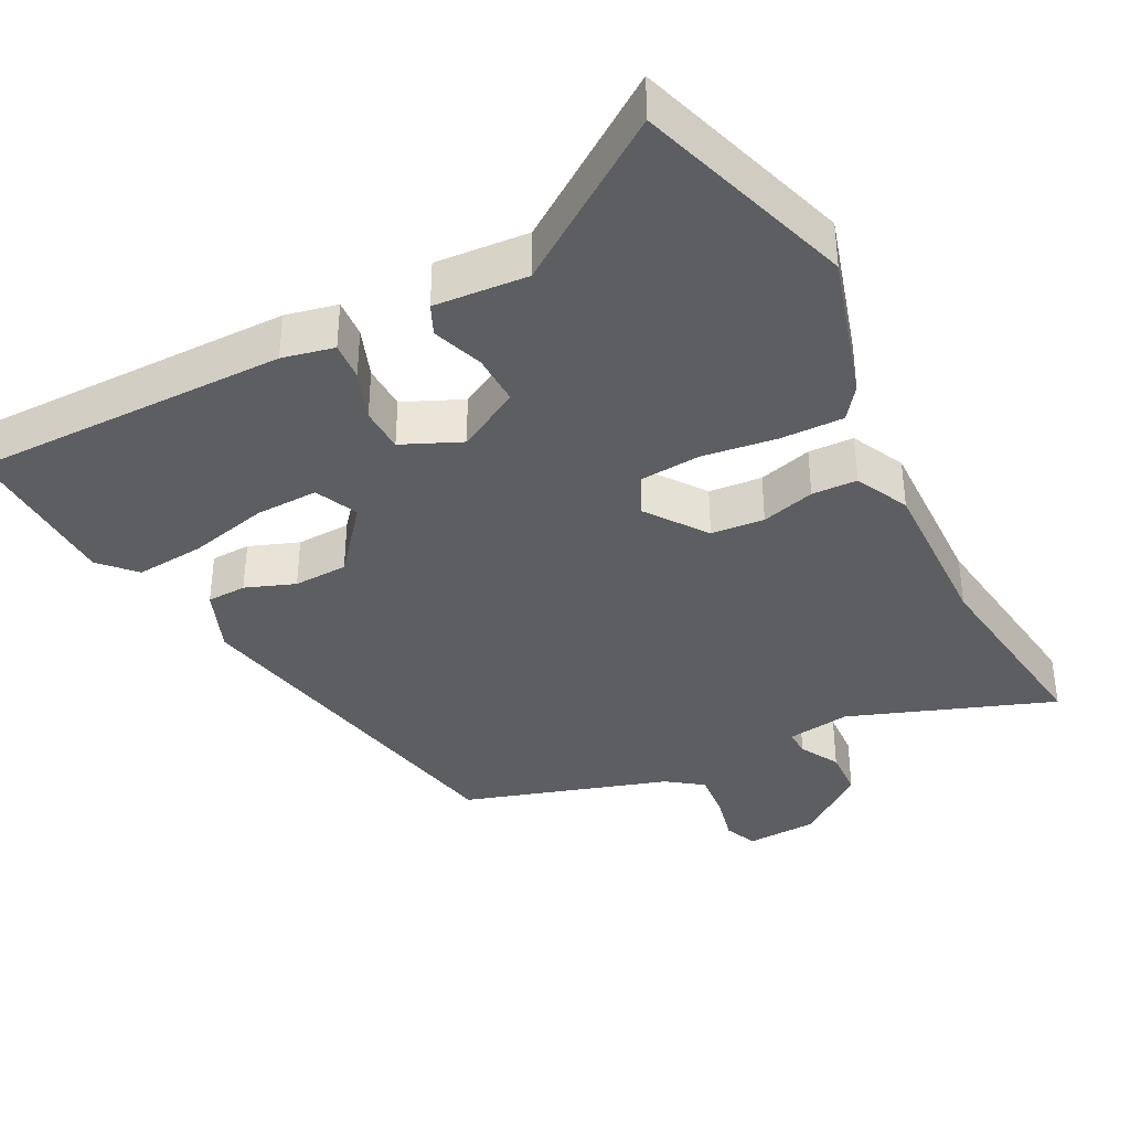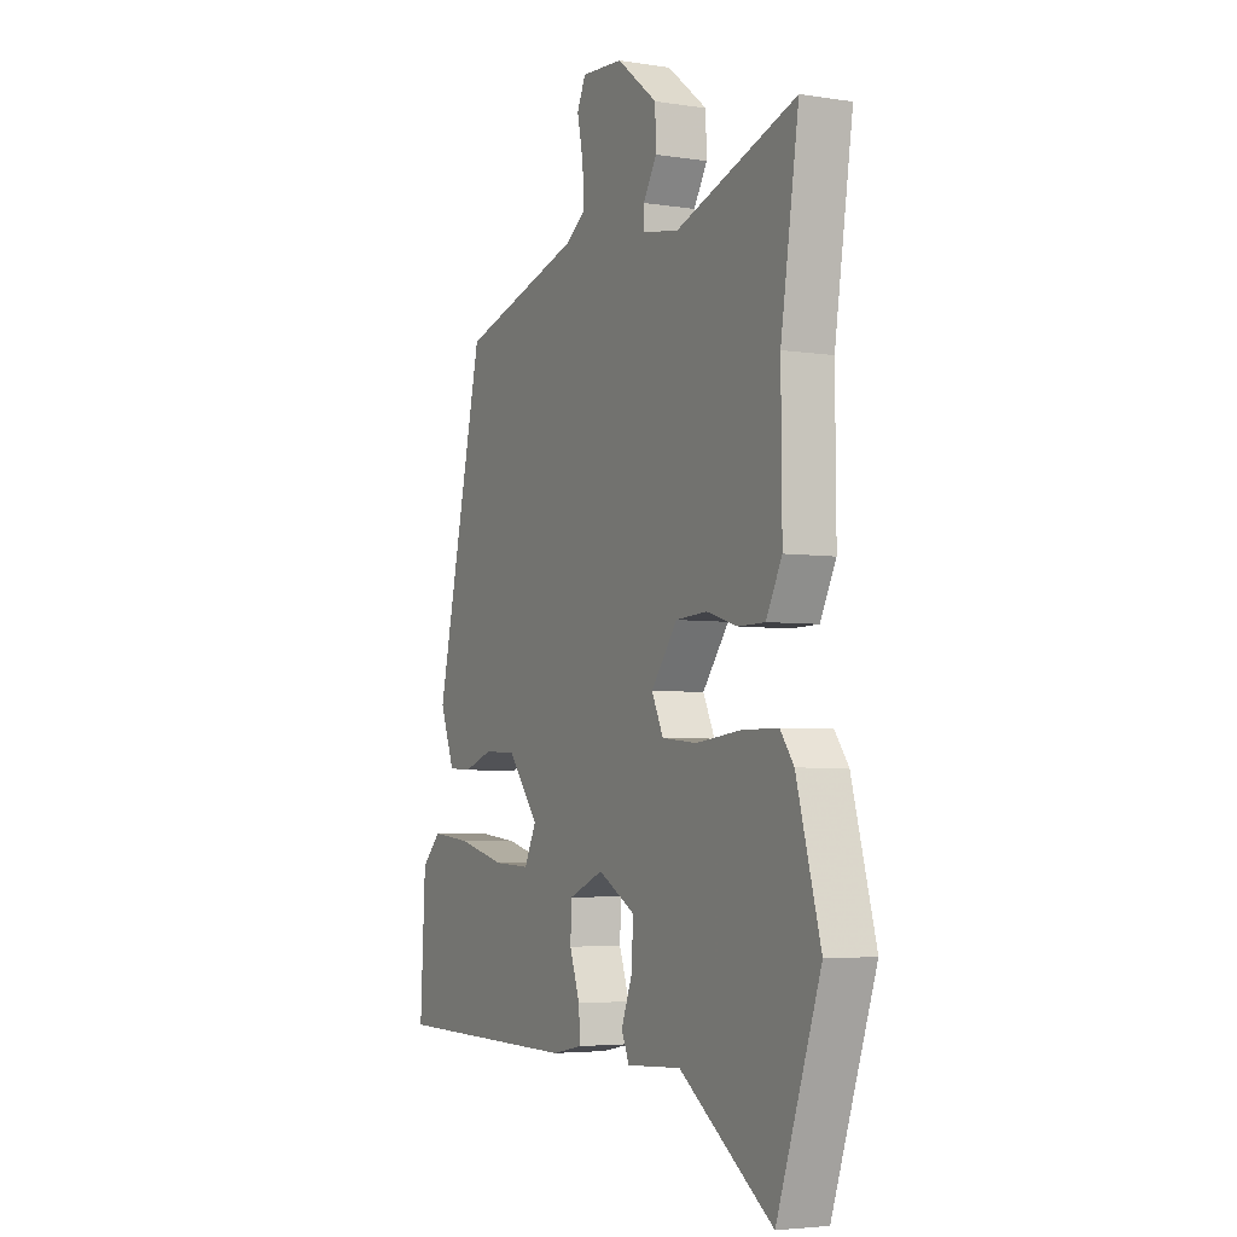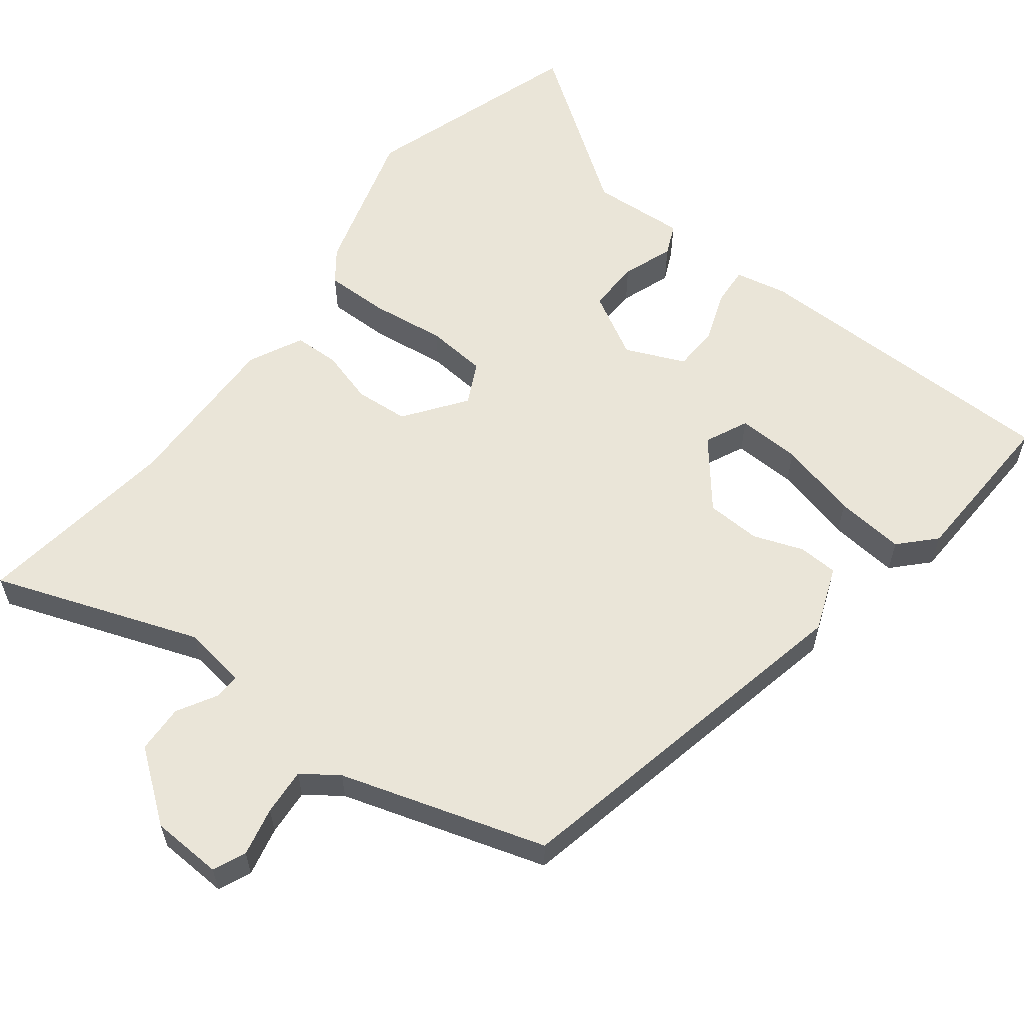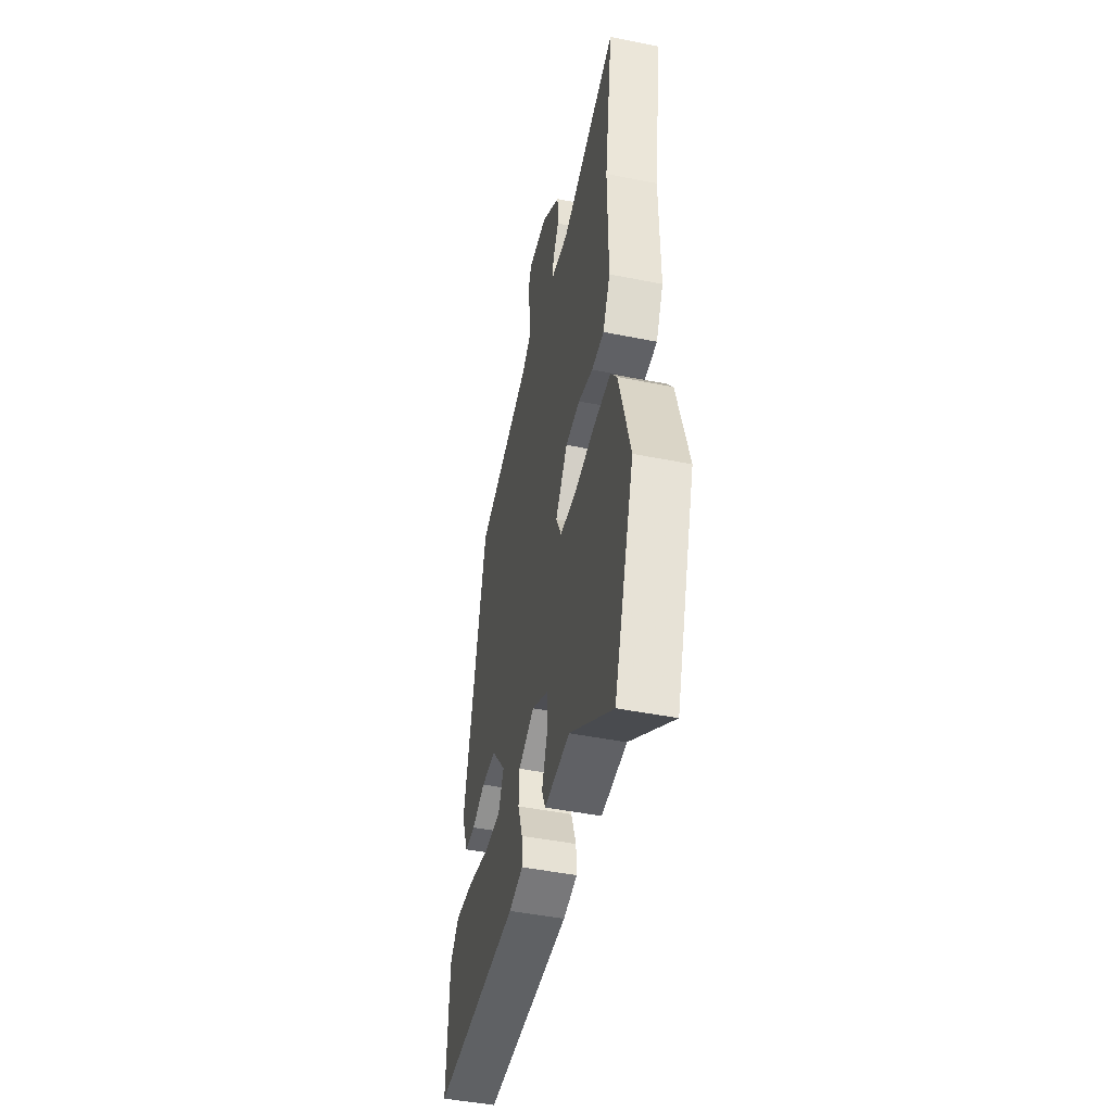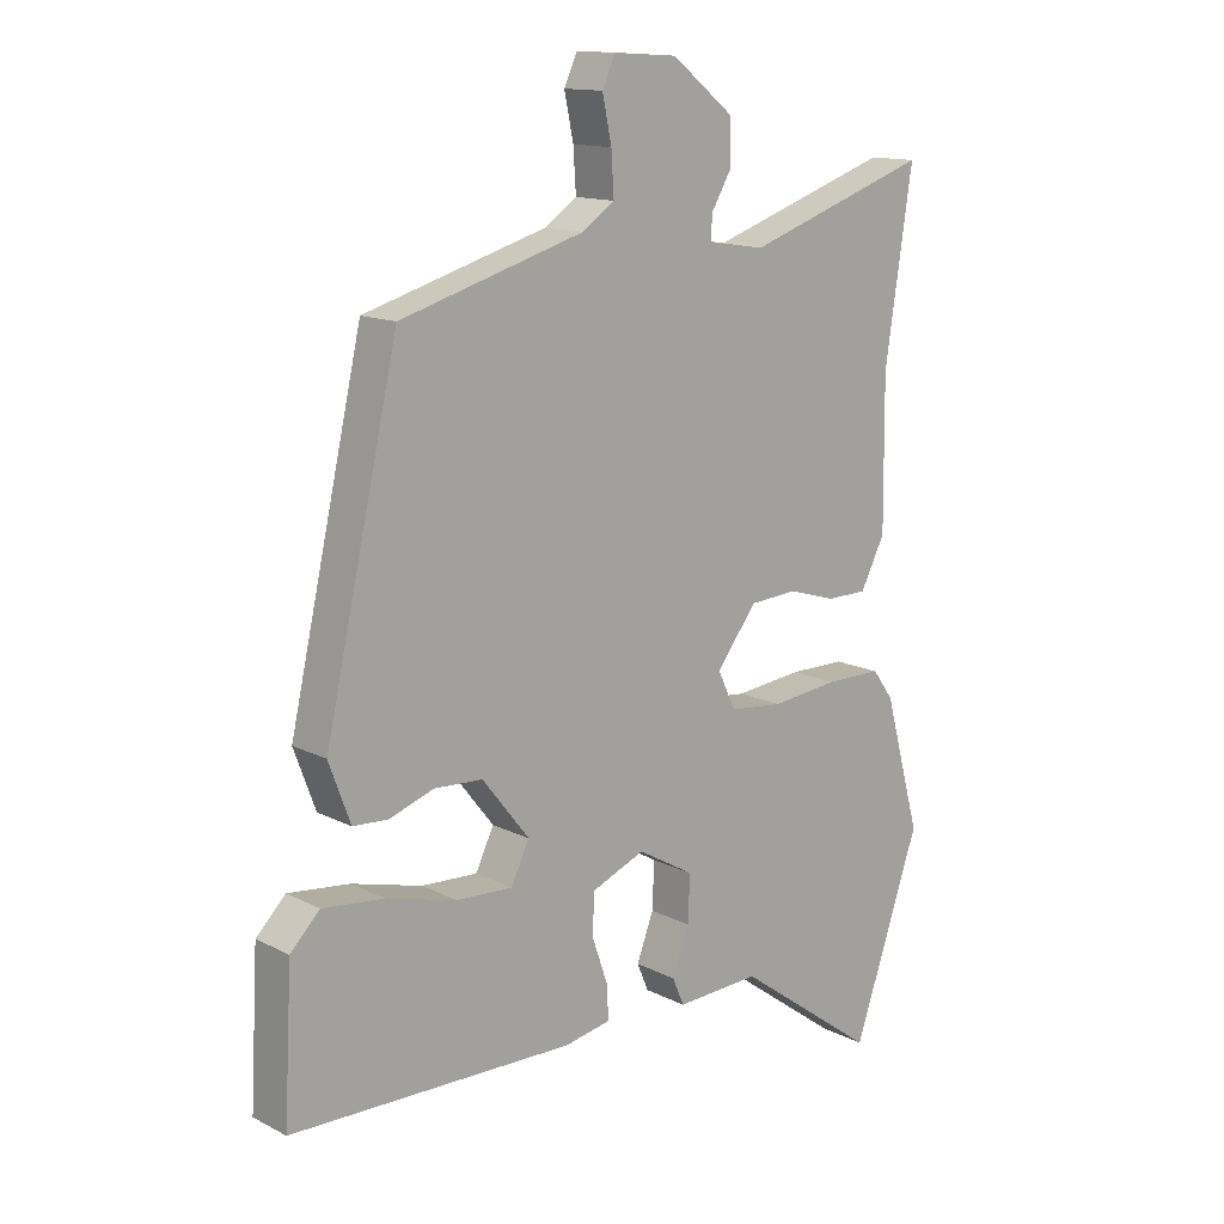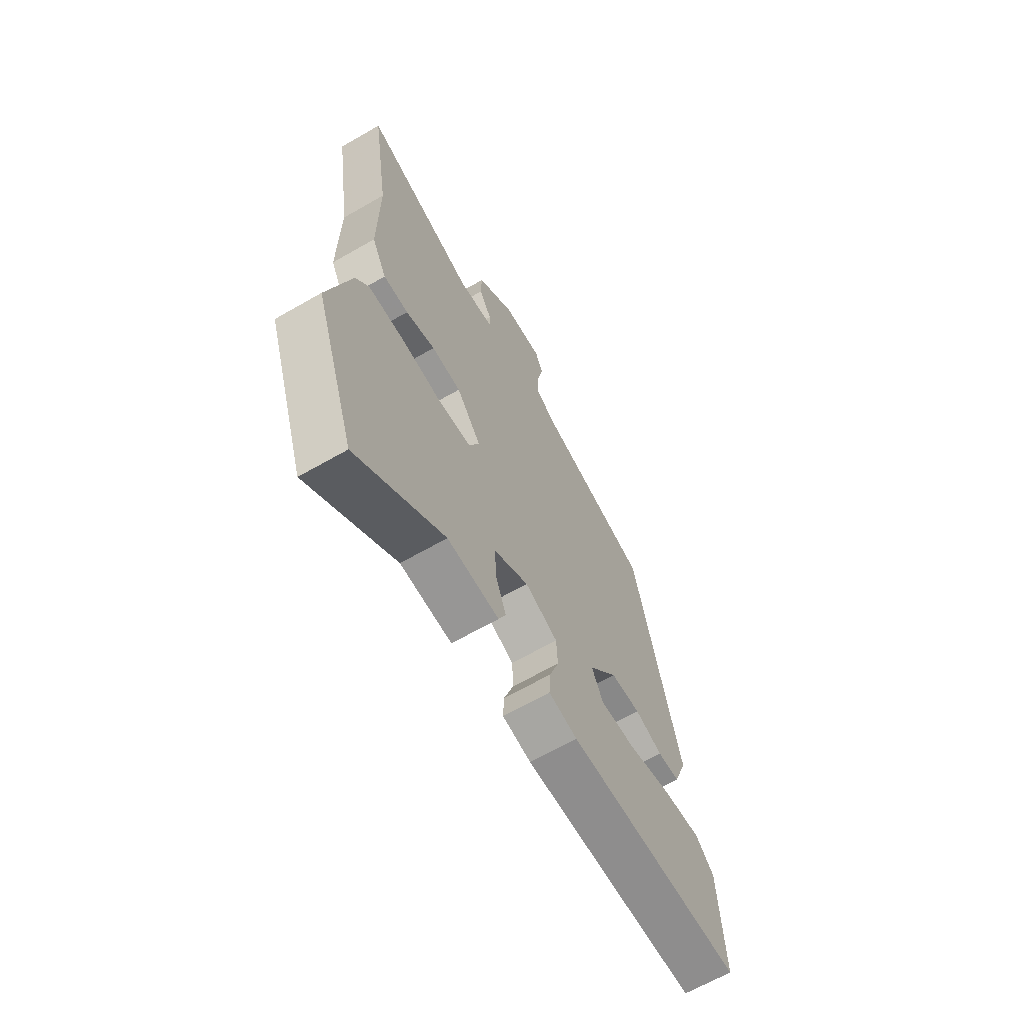
<metadata>
{"format":"obj","ext":"obj","renderer":"f3d","projection":"perspective","resolution":1024,"background":"white","views":[{"elev":-37.9,"azim":-153.8,"up":"+Y"},{"elev":-4.2,"azim":-117.2,"up":"+Z"},{"elev":59.4,"azim":36.9,"up":"+Y"},{"elev":-46.5,"azim":-102.8,"up":"+Z"},{"elev":13.7,"azim":138.5,"up":"+Z"},{"elev":-65.4,"azim":-60.0,"up":"+Z"}]}
</metadata>
<code>
v -0.474 0.07 0.328
v -0.516 0.07 0.606
v -0.235 0.07 0.509
v -0.148 0.07 0.523
v -0.15 0.07 0.559
v -0.181 0.07 0.612
v -0.179 0.07 0.678
v -0.085 0.07 0.752
v 0.012 0.07 0.758
v 0.032 0.07 0.714
v 0.018 0.07 0.647
v 0.014 0.07 0.583
v 0.063 0.07 0.549
v 0.344 0.07 0.466
v 0.456 0.07 -0.03
v 0.423 0.07 -0.119
v 0.369 0.07 -0.122
v 0.301 0.07 -0.098
v 0.227 0.07 -0.102
v 0.155 0.07 -0.193
v 0.183 0.07 -0.251
v 0.269 0.07 -0.247
v 0.377 0.07 -0.219
v 0.471 0.07 -0.209
v 0.516 0.07 -0.255
v 0.528 0.07 -0.478
v 0.094 0.07 -0.485
v 0.023 0.07 -0.471
v 0.026 0.07 -0.418
v 0.05 0.07 -0.349
v 0.047 0.07 -0.287
v -0.034 0.07 -0.253
v -0.12 0.07 -0.302
v -0.117 0.07 -0.373
v -0.091 0.07 -0.442
v -0.109 0.07 -0.484
v -0.237 0.07 -0.477
v -0.454 0.07 -0.634
v -0.556 0.07 -0.336
v -0.5 0.07 -0.133
v -0.468 0.07 -0.089
v -0.382 0.07 -0.089
v -0.279 0.07 -0.101
v -0.197 0.07 -0.093
v -0.17 0.07 -0.036
v -0.231 0.07 0.045
v -0.304 0.07 0.05
v -0.377 0.07 0.028
v -0.439 0.07 0.029
v -0.476 0.07 0.102
v -0.474 0 0.328
v -0.516 0 0.606
v -0.235 0 0.509
v -0.148 0 0.523
v -0.15 0 0.559
v -0.181 0 0.612
v -0.179 0 0.678
v -0.085 0 0.752
v 0.012 0 0.758
v 0.032 0 0.714
v 0.018 0 0.647
v 0.014 0 0.583
v 0.063 0 0.549
v 0.344 0 0.466
v 0.456 0 -0.03
v 0.423 0 -0.119
v 0.369 0 -0.122
v 0.301 0 -0.098
v 0.227 0 -0.102
v 0.155 0 -0.193
v 0.183 0 -0.251
v 0.269 0 -0.247
v 0.377 0 -0.219
v 0.471 0 -0.209
v 0.516 0 -0.255
v 0.528 0 -0.478
v 0.094 0 -0.485
v 0.023 0 -0.471
v 0.026 0 -0.418
v 0.05 0 -0.349
v 0.047 0 -0.287
v -0.034 0 -0.253
v -0.12 0 -0.302
v -0.117 0 -0.373
v -0.091 0 -0.442
v -0.109 0 -0.484
v -0.237 0 -0.477
v -0.454 0 -0.634
v -0.556 0 -0.336
v -0.5 0 -0.133
v -0.468 0 -0.089
v -0.382 0 -0.089
v -0.279 0 -0.101
v -0.197 0 -0.093
v -0.17 0 -0.036
v -0.231 0 0.045
v -0.304 0 0.05
v -0.377 0 0.028
v -0.439 0 0.029
v -0.476 0 0.102
f 47 48 49 50
f 46 47 50 1
f 40 41 42 43
f 40 43 44
f 37 38 39 40
f 37 40 44
f 34 35 36 37
f 33 34 37 44
f 32 33 44 45
f 27 28 29 30
f 27 30 31
f 26 27 31
f 22 23 24 25
f 21 22 25 26
f 15 16 17 18
f 13 14 15 18
f 12 13 18 19
f 8 9 10 11
f 8 11 12
f 5 6 7 8
f 4 5 8 12
f 46 1 2 3
f 45 46 3 4
f 21 26 31 32
f 20 21 32 45
f 19 20 45
f 4 12 19 45
f 100 99 98 97
f 51 100 97 96
f 93 92 91 90
f 94 93 90
f 90 89 88 87
f 94 90 87
f 87 86 85 84
f 94 87 84 83
f 95 94 83 82
f 80 79 78 77
f 81 80 77
f 81 77 76
f 75 74 73 72
f 76 75 72 71
f 68 67 66 65
f 68 65 64 63
f 69 68 63 62
f 61 60 59 58
f 62 61 58
f 58 57 56 55
f 62 58 55 54
f 53 52 51 96
f 54 53 96 95
f 82 81 76 71
f 95 82 71 70
f 95 70 69
f 95 69 62 54
f 1 51 52 2
f 2 52 53 3
f 3 53 54 4
f 4 54 55 5
f 5 55 56 6
f 6 56 57 7
f 7 57 58 8
f 8 58 59 9
f 9 59 60 10
f 10 60 61 11
f 11 61 62 12
f 12 62 63 13
f 13 63 64 14
f 14 64 65 15
f 15 65 66 16
f 16 66 67 17
f 17 67 68 18
f 18 68 69 19
f 19 69 70 20
f 20 70 71 21
f 21 71 72 22
f 22 72 73 23
f 23 73 74 24
f 24 74 75 25
f 25 75 76 26
f 26 76 77 27
f 27 77 78 28
f 28 78 79 29
f 29 79 80 30
f 30 80 81 31
f 31 81 82 32
f 32 82 83 33
f 33 83 84 34
f 34 84 85 35
f 35 85 86 36
f 36 86 87 37
f 37 87 88 38
f 38 88 89 39
f 39 89 90 40
f 40 90 91 41
f 41 91 92 42
f 42 92 93 43
f 43 93 94 44
f 44 94 95 45
f 45 95 96 46
f 46 96 97 47
f 47 97 98 48
f 48 98 99 49
f 49 99 100 50
f 50 100 51 1

</code>
